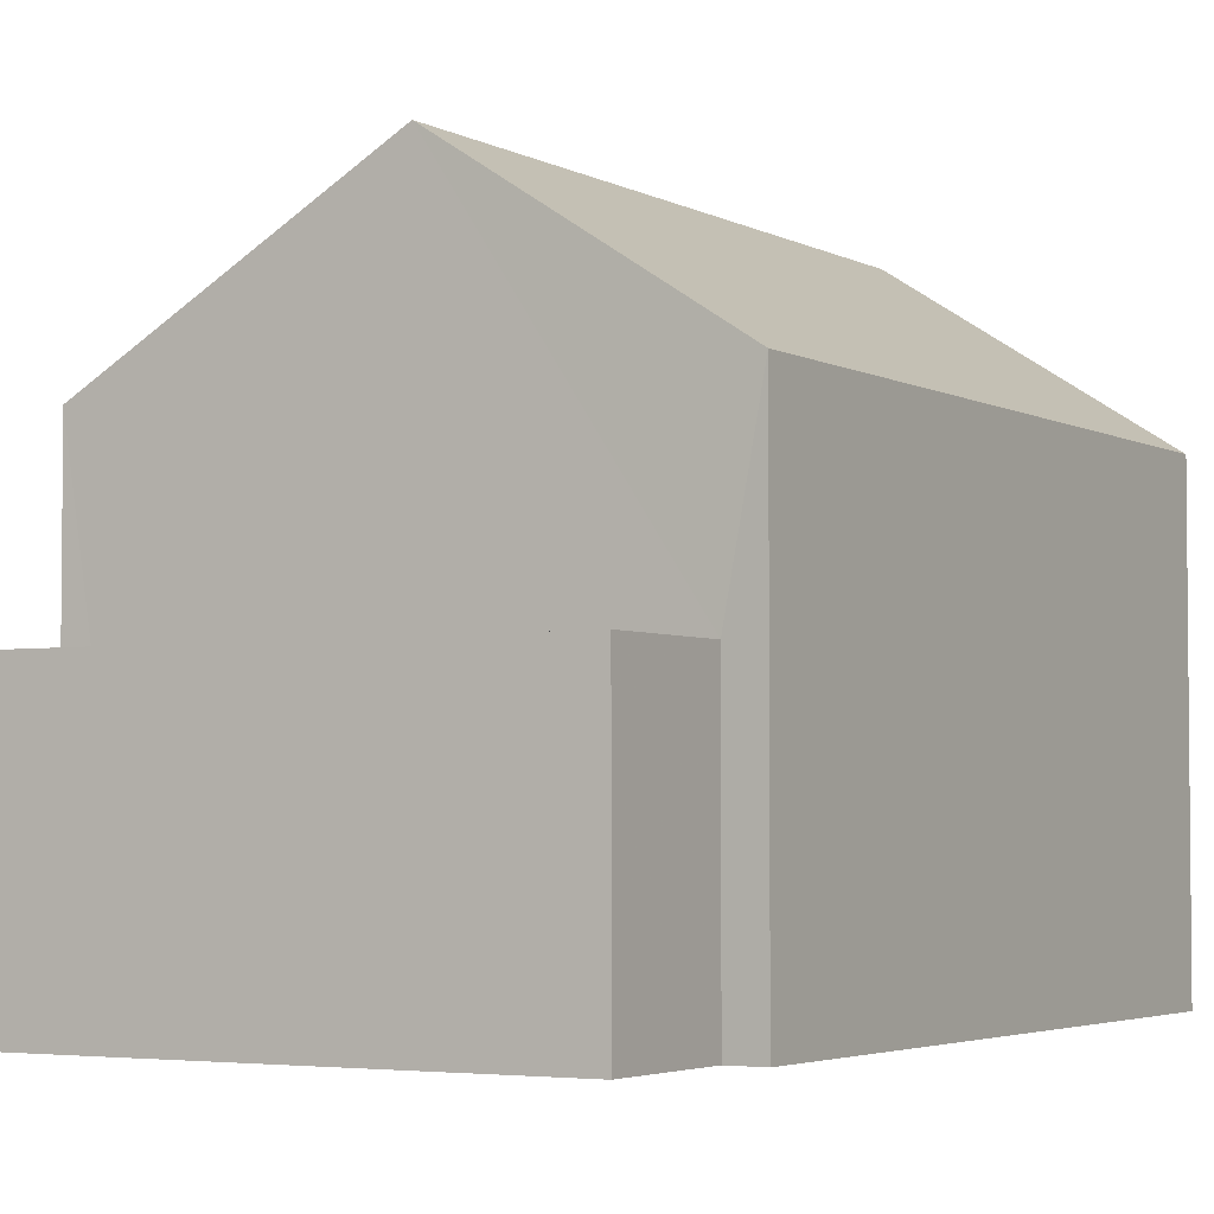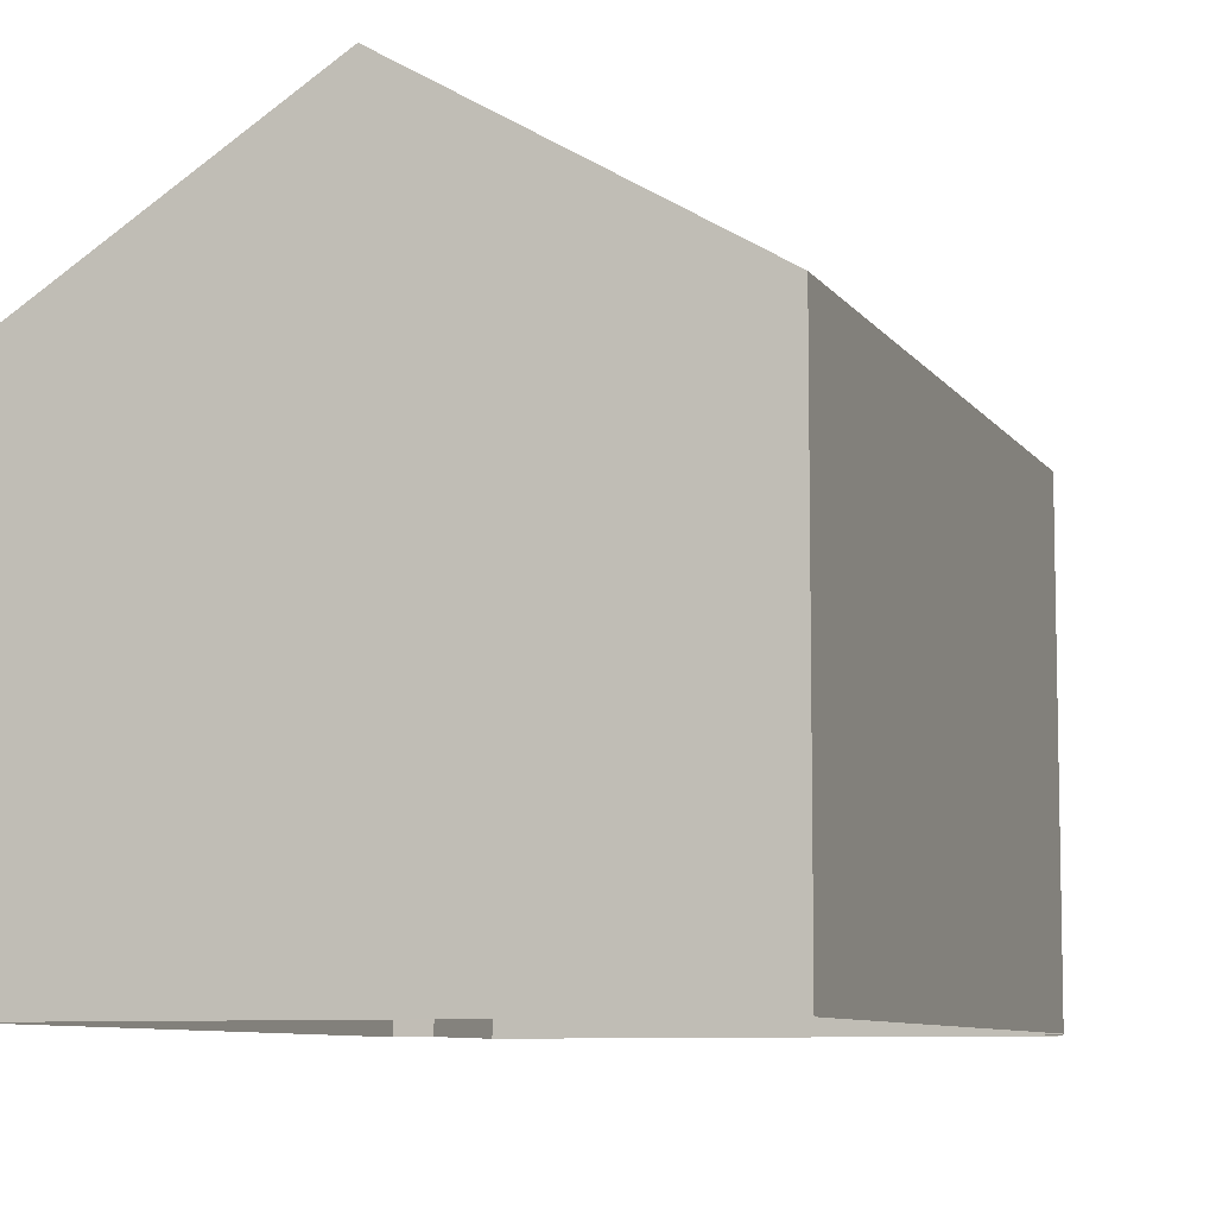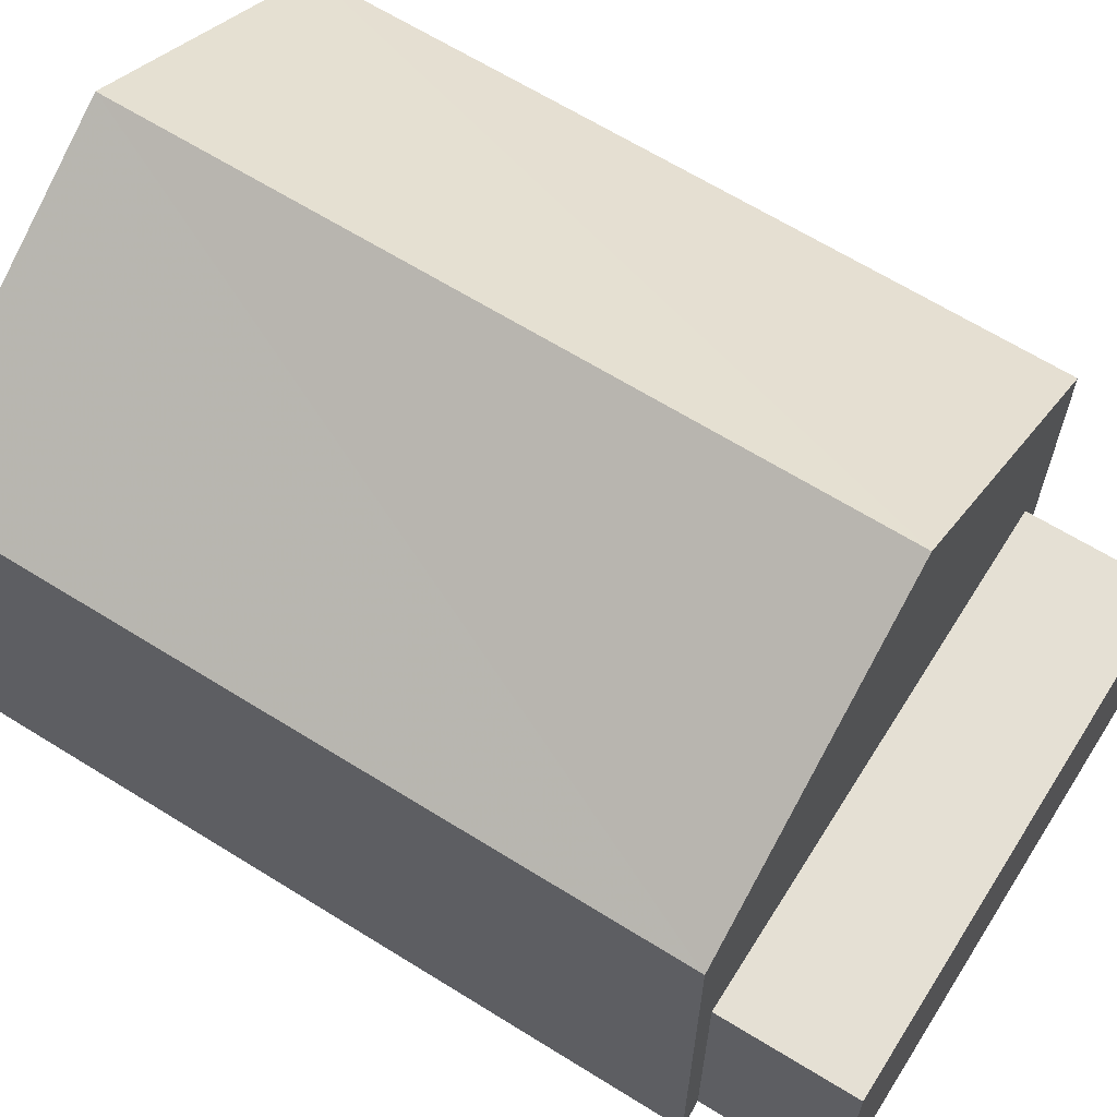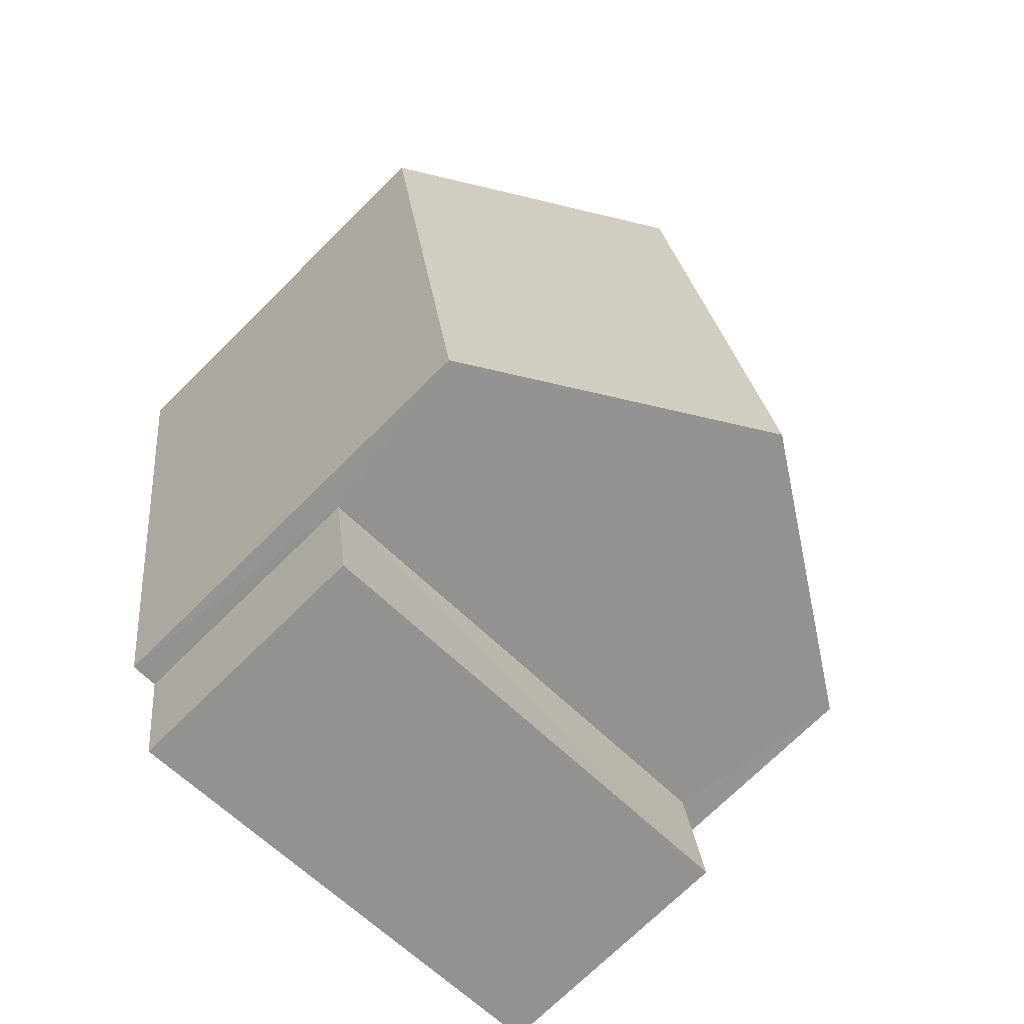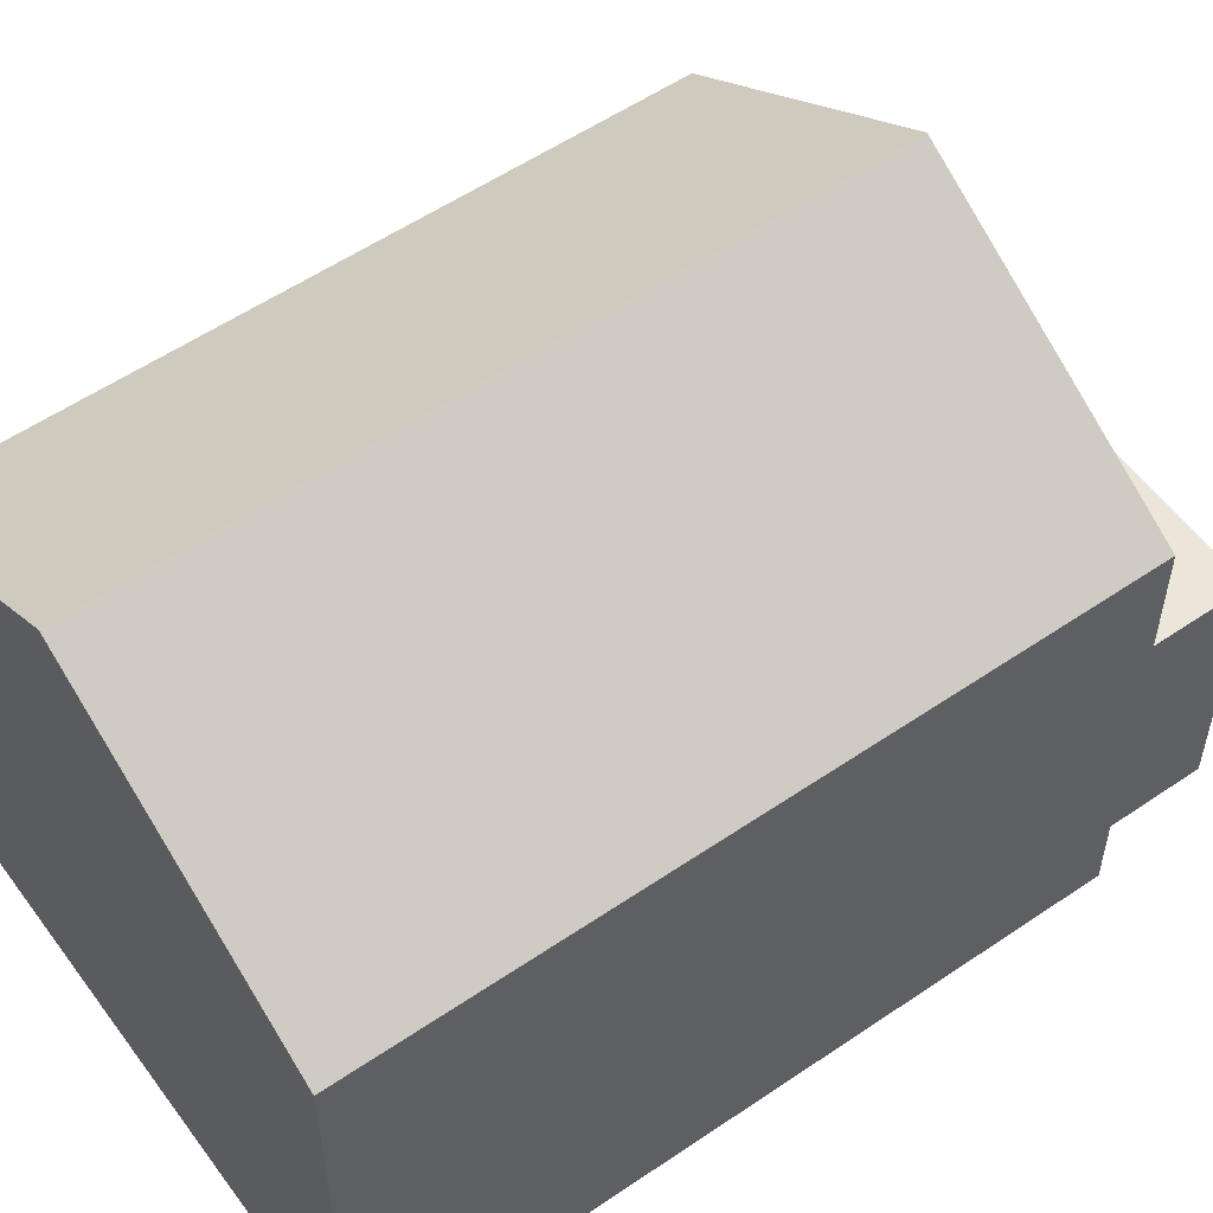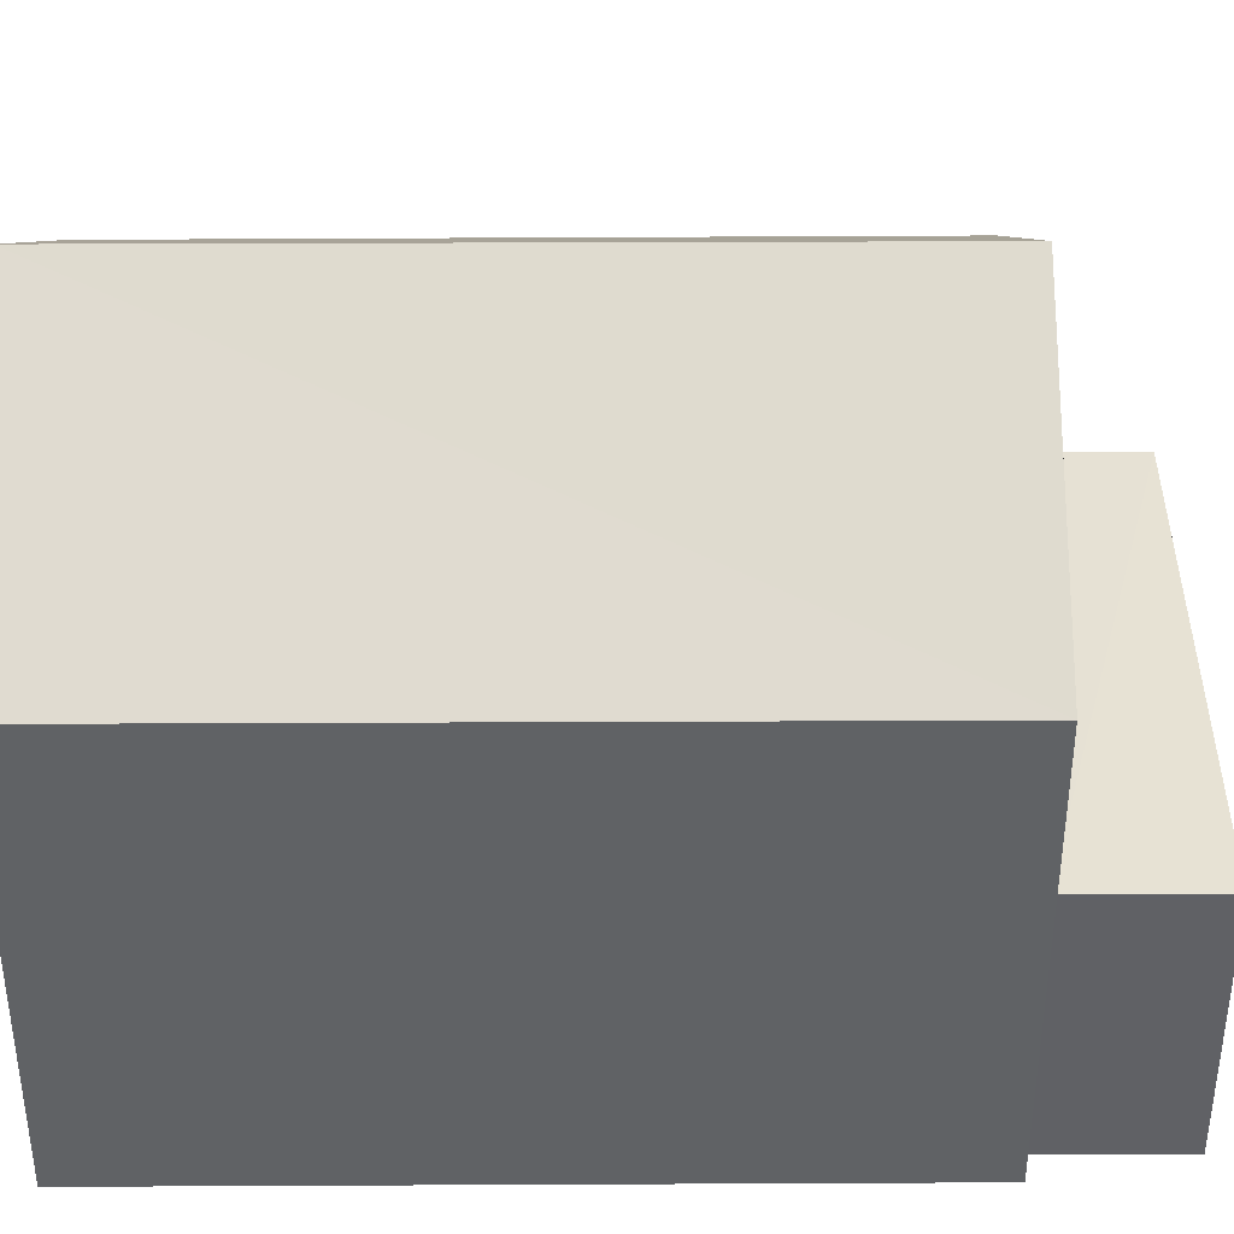
<metadata>
{"format":"obj","ext":"obj","renderer":"f3d","projection":"perspective","resolution":1024,"background":"white","views":[{"elev":-3.6,"azim":39.6,"up":"+Z"},{"elev":-8.0,"azim":-151.8,"up":"+Z"},{"elev":65.5,"azim":-49.0,"up":"+Z"},{"elev":-72.6,"azim":-45.2,"up":"+Y"},{"elev":55.6,"azim":-116.8,"up":"+Z"},{"elev":39.6,"azim":-81.4,"up":"+Z"}]}
</metadata>
<code>
v -2.195e+05 -1.242e+05 14.34
v -2.195e+05 -1.242e+05 14.34
v -2.195e+05 -1.242e+05 14.34
v -2.195e+05 -1.242e+05 14.34
v -2.195e+05 -1.242e+05 14.34
v -2.195e+05 -1.242e+05 14.34
v -2.195e+05 -1.242e+05 14.34
v -2.195e+05 -1.242e+05 14.34
v -2.195e+05 -1.242e+05 19.99
v -2.195e+05 -1.242e+05 18.41
v -2.195e+05 -1.242e+05 19.99
v -2.195e+05 -1.242e+05 18.41
v -2.195e+05 -1.242e+05 18.41
v -2.195e+05 -1.242e+05 18.41
v -2.195e+05 -1.242e+05 16.76
v -2.195e+05 -1.242e+05 16.76
v -2.195e+05 -1.242e+05 16.76
v -2.195e+05 -1.242e+05 16.76
f 1 2 3
f 3 2 4
f 4 5 6
f 5 2 7
f 5 7 8
f 4 2 5
f 9 10 11
f 9 12 10
f 11 13 9
f 11 14 13
f 15 16 17
f 18 15 17
f 13 3 12
f 13 12 9
f 3 4 12
f 12 4 6
f 10 12 6
f 2 17 7
f 2 18 17
f 15 8 16
f 15 5 8
f 16 8 7
f 17 16 7
f 6 5 15
f 2 1 18
f 11 15 18
f 10 6 15
f 18 1 14
f 10 15 11
f 11 18 14
f 14 1 3
f 13 14 3

</code>
